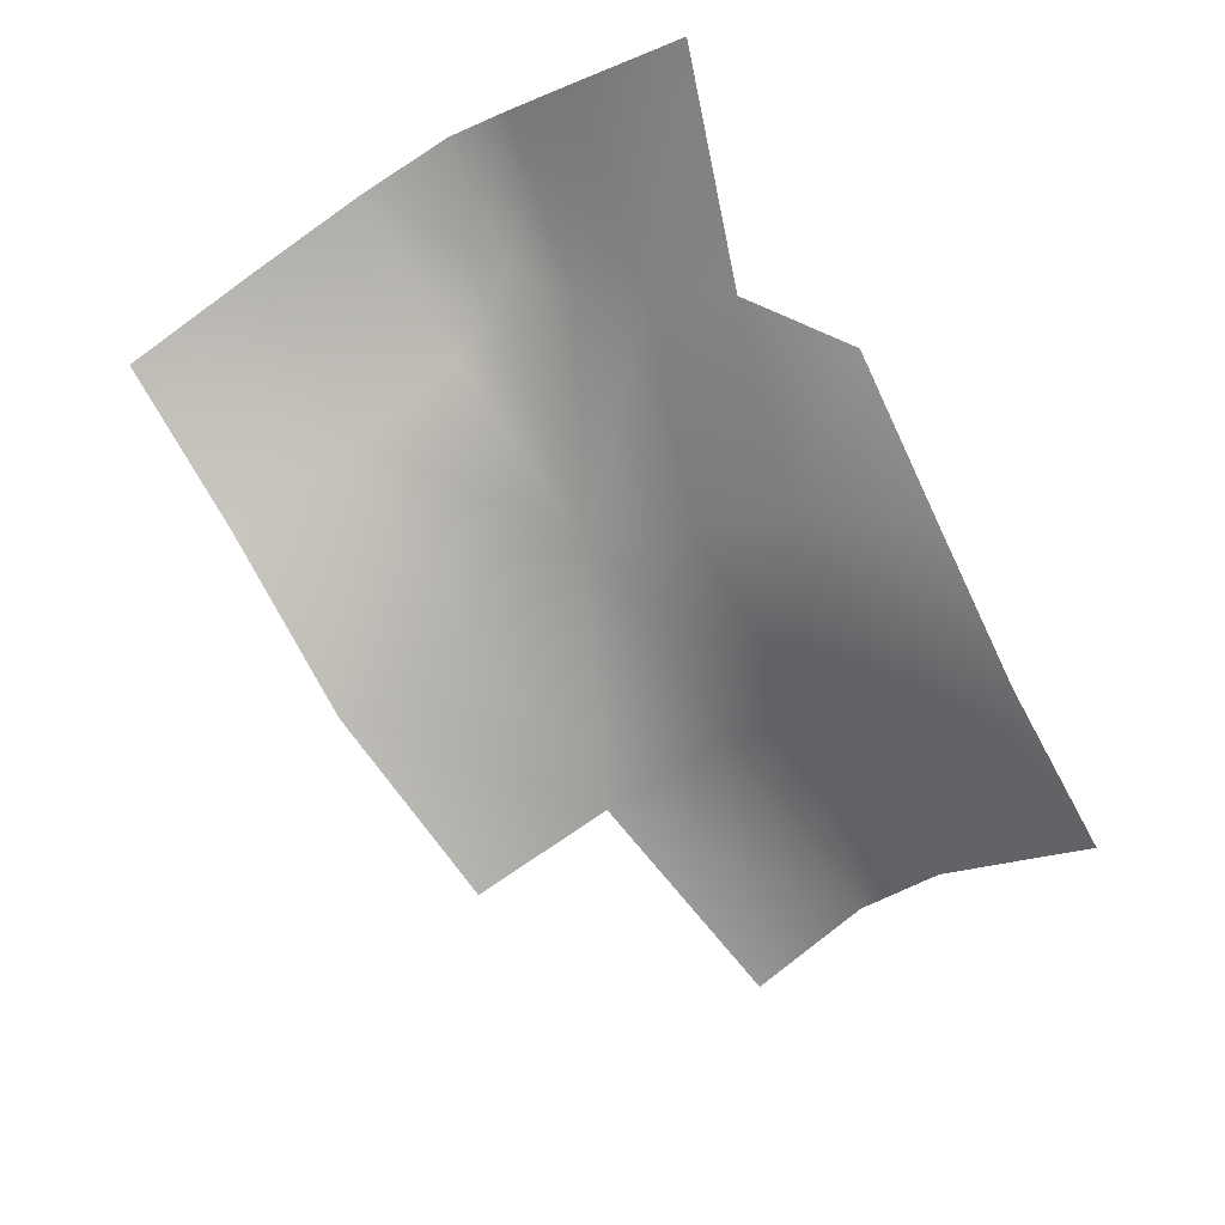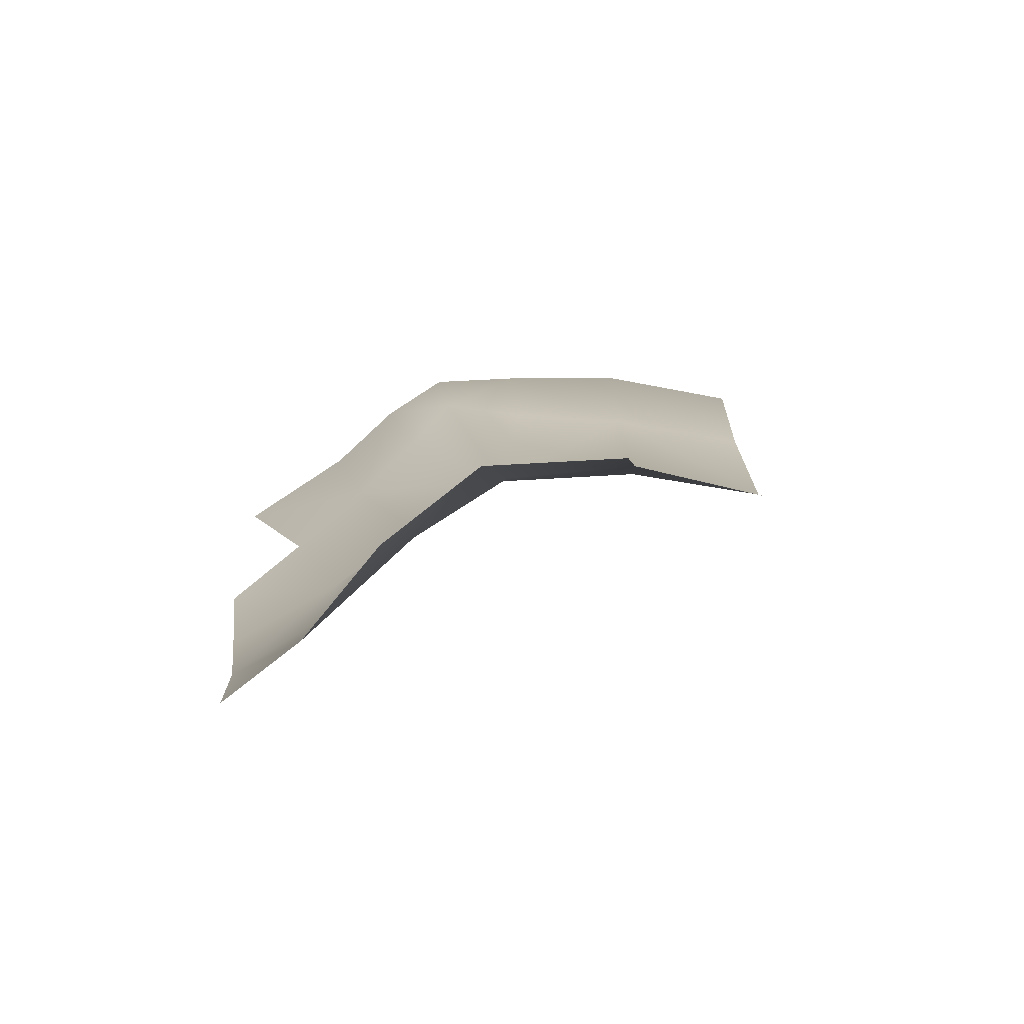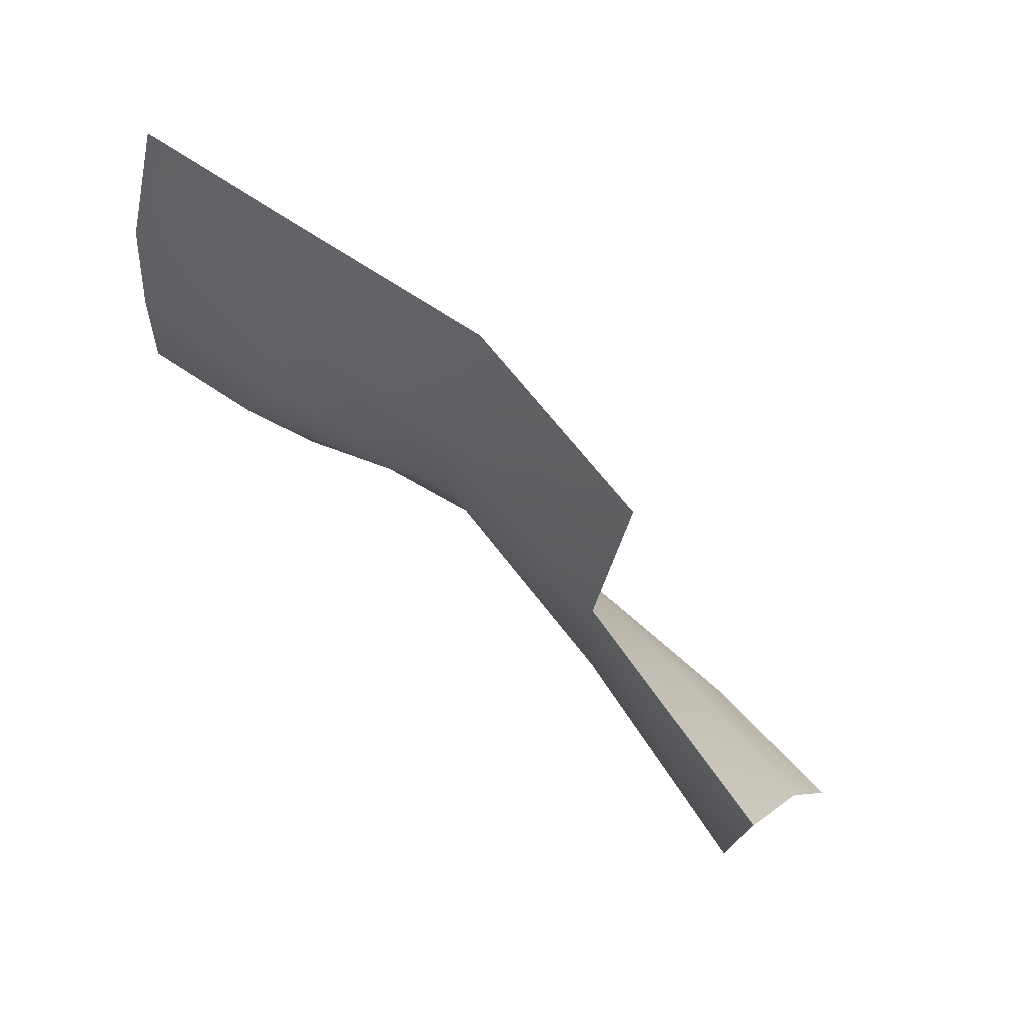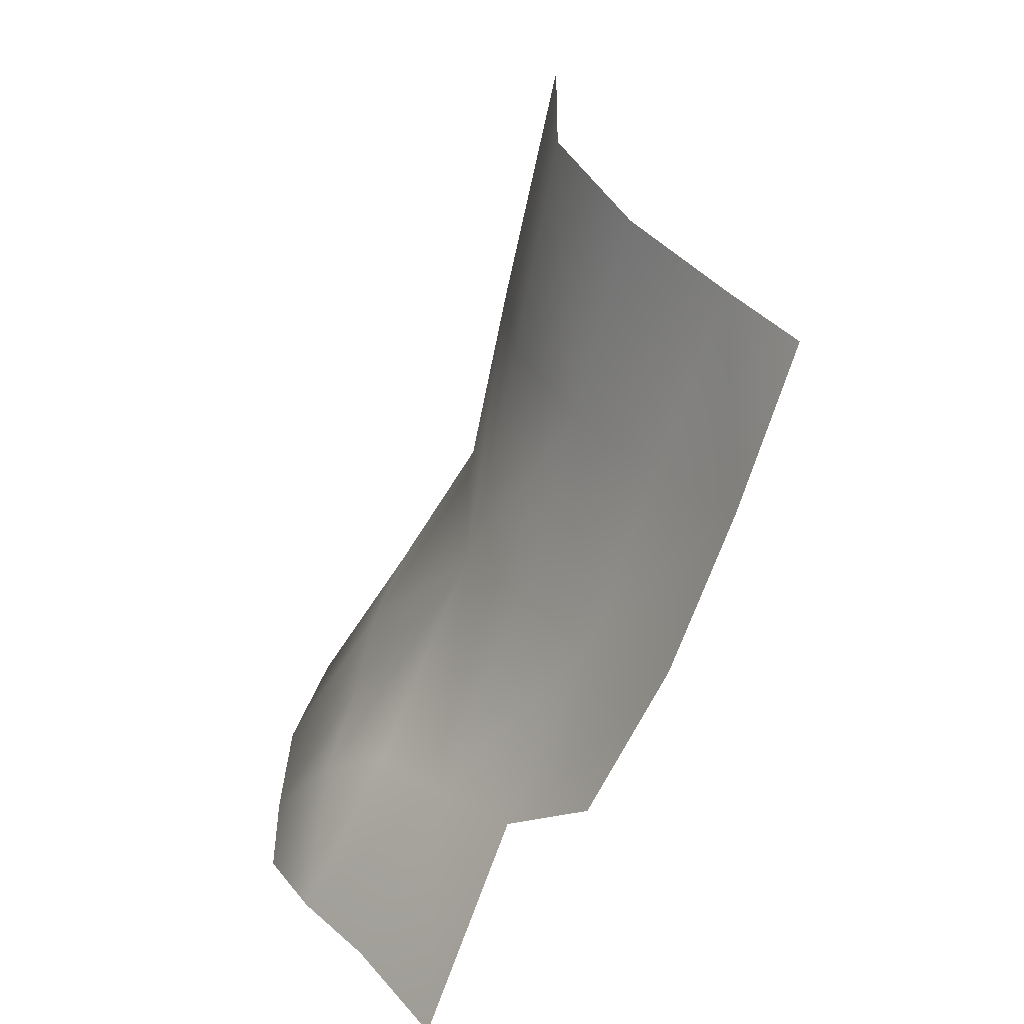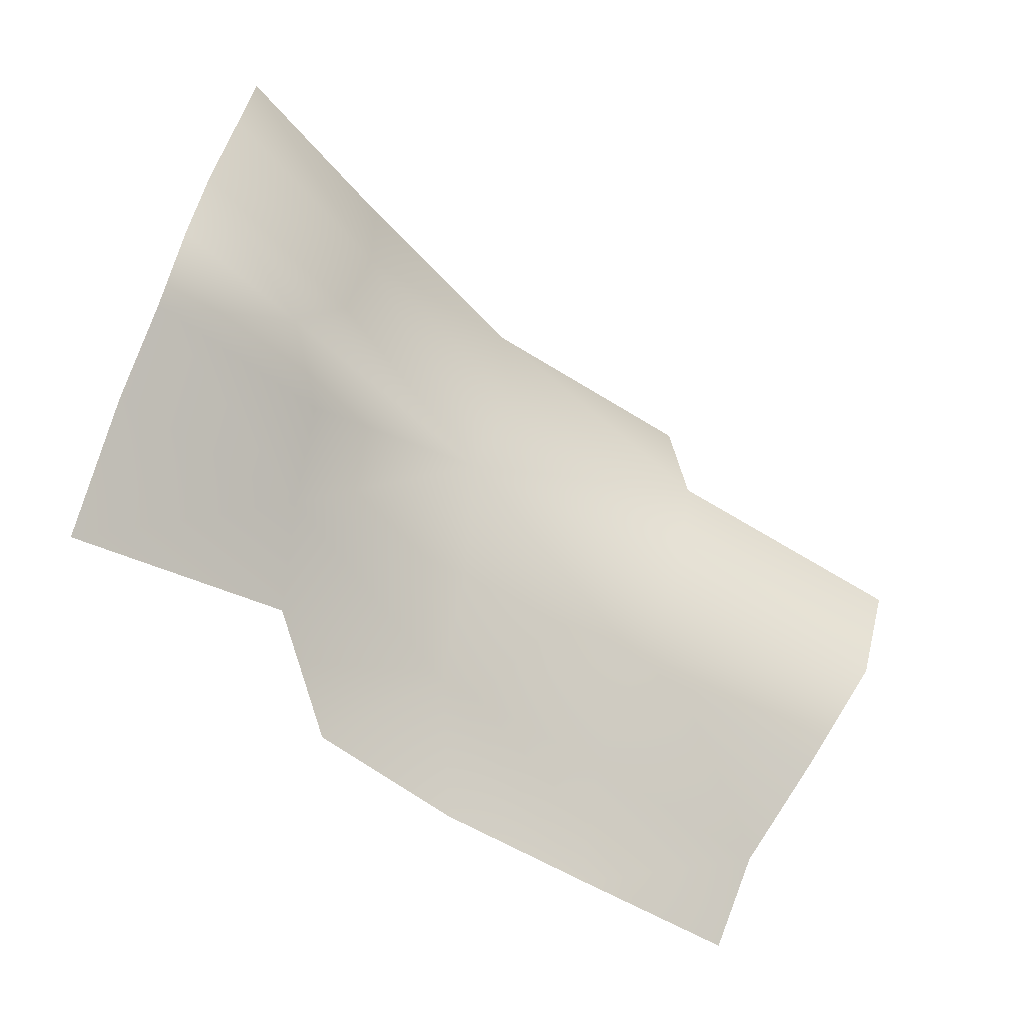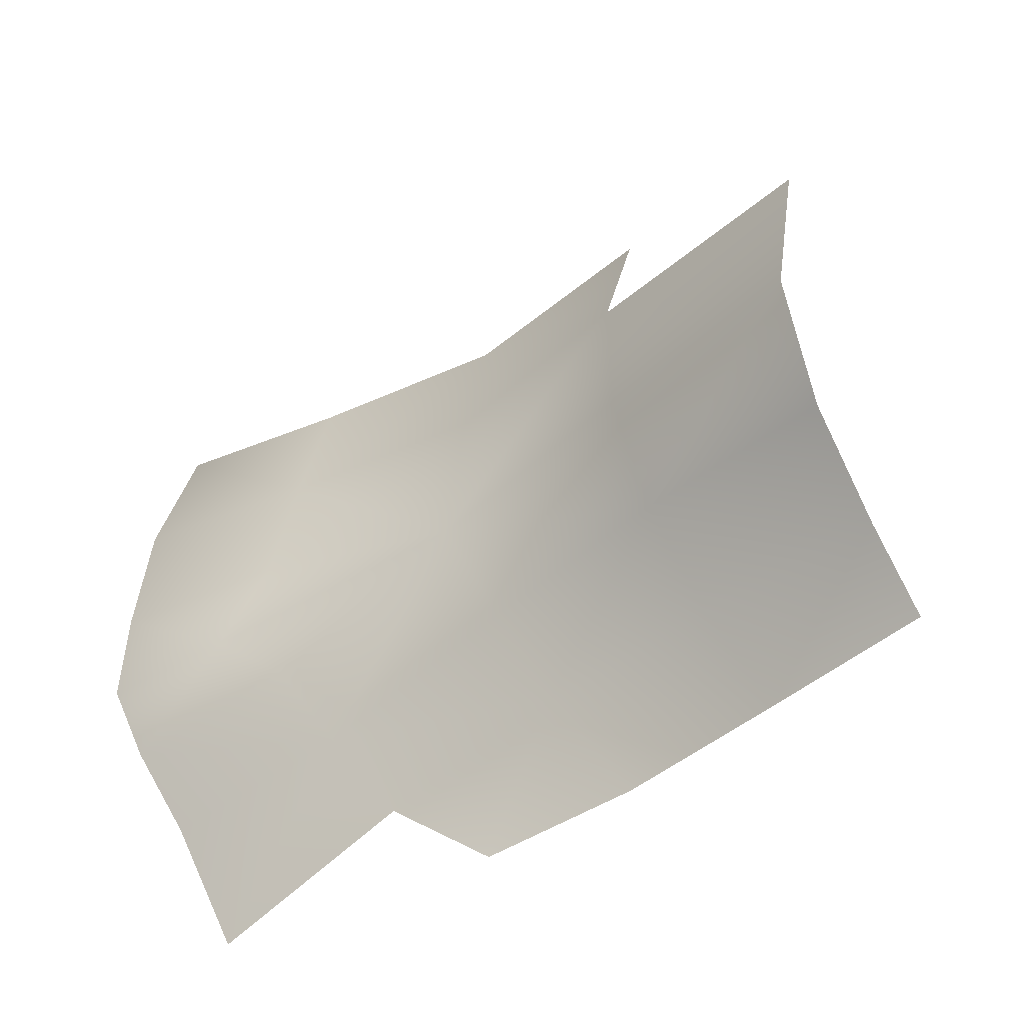
<metadata>
{"format":"obj","ext":"obj","renderer":"f3d","projection":"perspective","resolution":1024,"background":"white","views":[{"elev":-71.0,"azim":118.1,"up":"+Y"},{"elev":0.7,"azim":-95.0,"up":"+Y"},{"elev":56.4,"azim":-126.6,"up":"+Z"},{"elev":-65.3,"azim":-102.5,"up":"+Z"},{"elev":-52.1,"azim":149.8,"up":"+Z"},{"elev":-50.3,"azim":-133.4,"up":"+Z"}]}
</metadata>
<code>
g TreeShadows11
v -6191 -617.2 854.7
v -5710 -409.8 941.9
v -5574 -374 729.2
v -5698 -497.9 614.1
v -5272 -269.2 974.8
v -5250 -281.8 719.3
v -5574 -374 729.2
v -5272 -269.2 974.8
v -5252 -387.3 556.8
v -5698 -497.9 614.1
v -5574 -374 729.2
v -5574 -374 729.2
v -5250 -281.8 719.3
v -5252 -387.3 556.8
v -6274 -910 375.9
v -5802 -814.8 262.8
v -5996 -962.9 76.7
v -6385 -1061 95.6
v -6295 -655.4 1579
v -5799 -492.3 1611
v -5773 -431.7 1250
v -6280 -597 1217
v -5357 -338.7 1657
v -5312 -270.2 1295
v -5773 -431.7 1250
v -5312 -270.2 1295
v -6280 -597 1217
v -6191 -617.2 854.7
v -6247 -754.3 597.8
v -6766 -764.7 576.3
v -6808 -612 814.3
v -6274 -910 375.9
v -6750 -957.7 364.2
v -6766 -764.7 576.3
v -6247 -754.3 597.8
v -7230 -992.4 296.8
v -7289 -768.5 479.2
v -6766 -764.7 576.3
v -6750 -957.7 364.2
v -7371 -586.7 707.7
v -6808 -612 814.3
v -5254 -545.1 387.8
v -5738 -652.3 450.2
v -5266 -730.4 106.5
v -6247 -754.3 597.8
v -5738 -652.3 450.2
v -6247 -754.3 597.8
v -6838 -580.6 1141
v -6280 -597 1217
v -7371 -586.7 707.7
v -7455 -569.6 1032
v -6838 -580.6 1141
v -6808 -612 814.3
v -6295 -655.4 1579
v -6280 -597 1217
v -6838 -580.6 1141
v -6857 -665.8 1509
v -6795 -1111 113.8
v -7214 -1138 108.9
v -6385 -1061 95.6
v -6795 -1111 113.8
f 5 6 7
f 1 4 46
f 4 1 3
f 2 3 1
f 3 2 8
f 25 8 2
f 8 25 26
f 25 1 27
f 1 25 2
f 46 47 1
f 15 17 18
f 17 15 16
f 43 16 15
f 16 43 44
f 42 44 43
f 15 45 43
f 43 9 42
f 9 43 10
f 9 10 11
f 38 37 40
f 37 38 36
f 39 36 38
f 36 39 58
f 40 41 38
f 58 59 36
f 19 20 21
f 23 21 20
f 21 23 24
f 21 22 19
f 60 61 32
f 33 32 61
f 32 33 34
f 34 35 32
f 30 28 29
f 28 30 31
f 48 28 31
f 28 48 49
f 52 50 51
f 50 52 53
f 56 54 55
f 54 56 57
f 12 13 14

</code>
